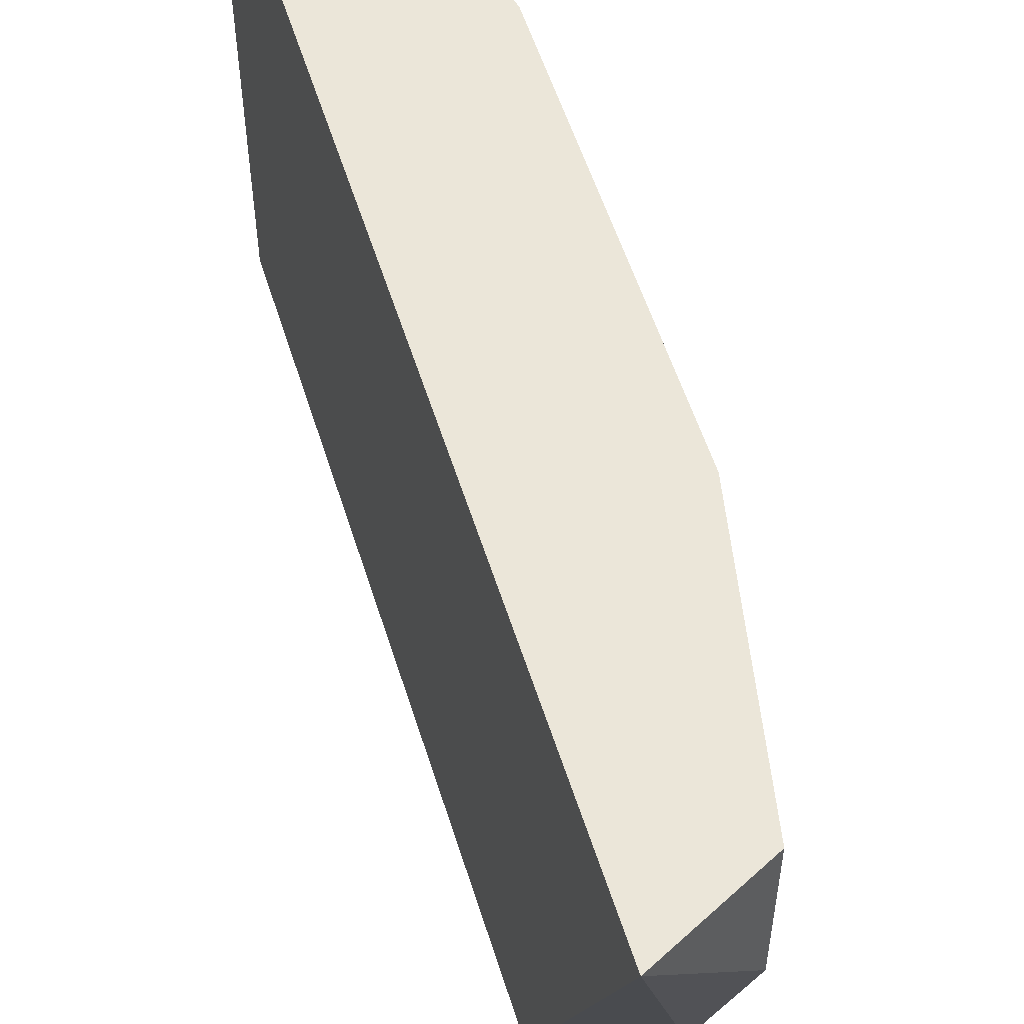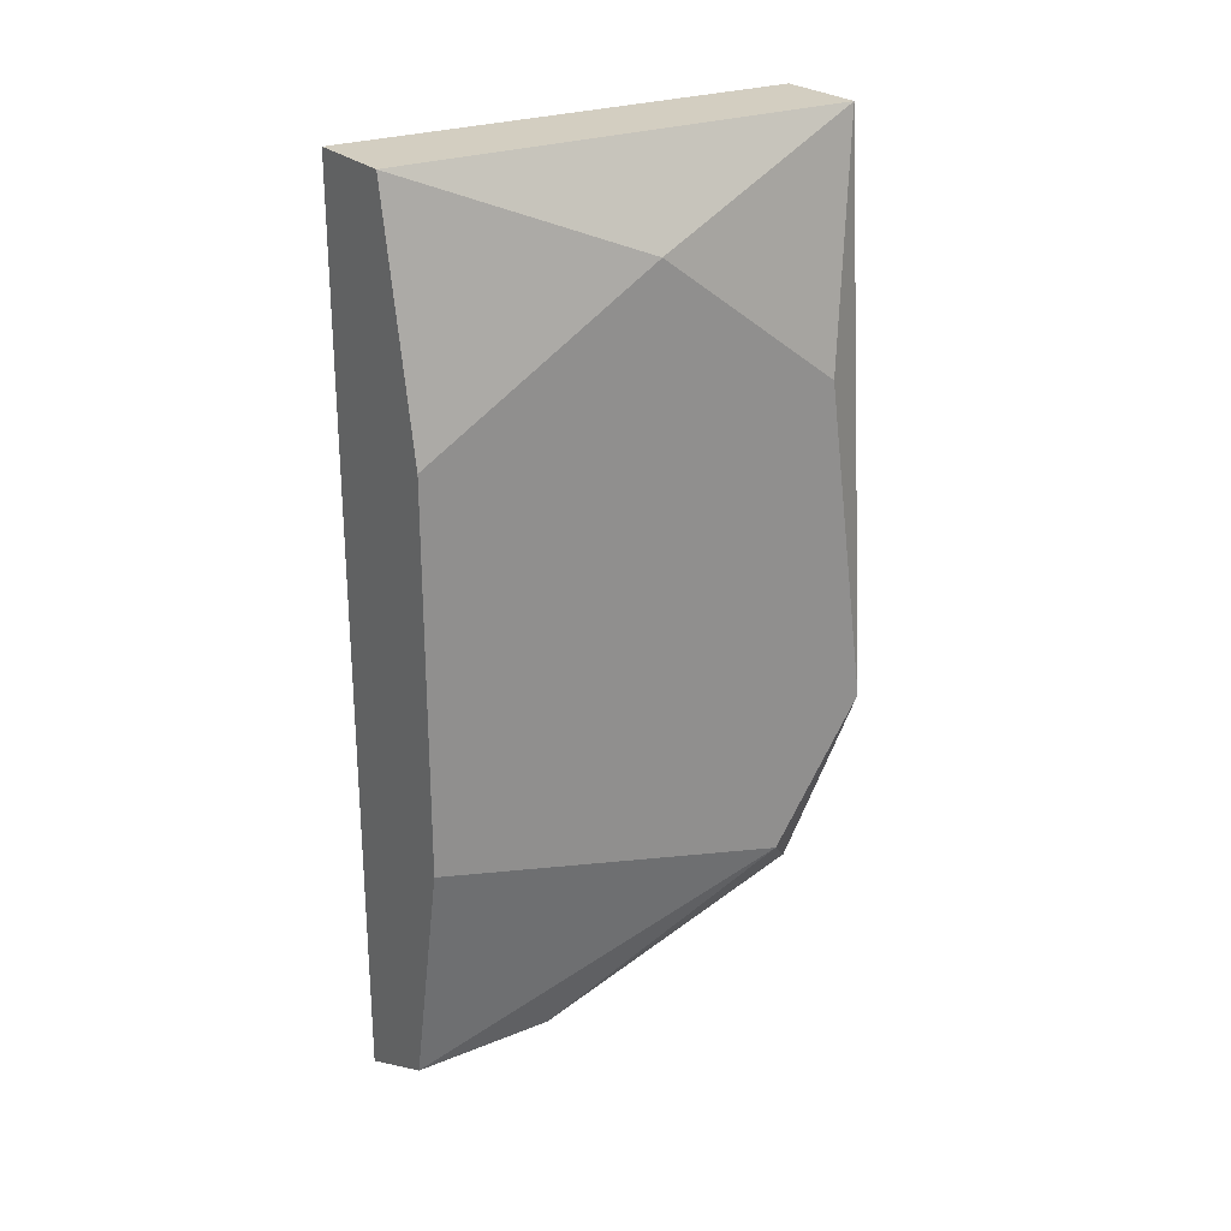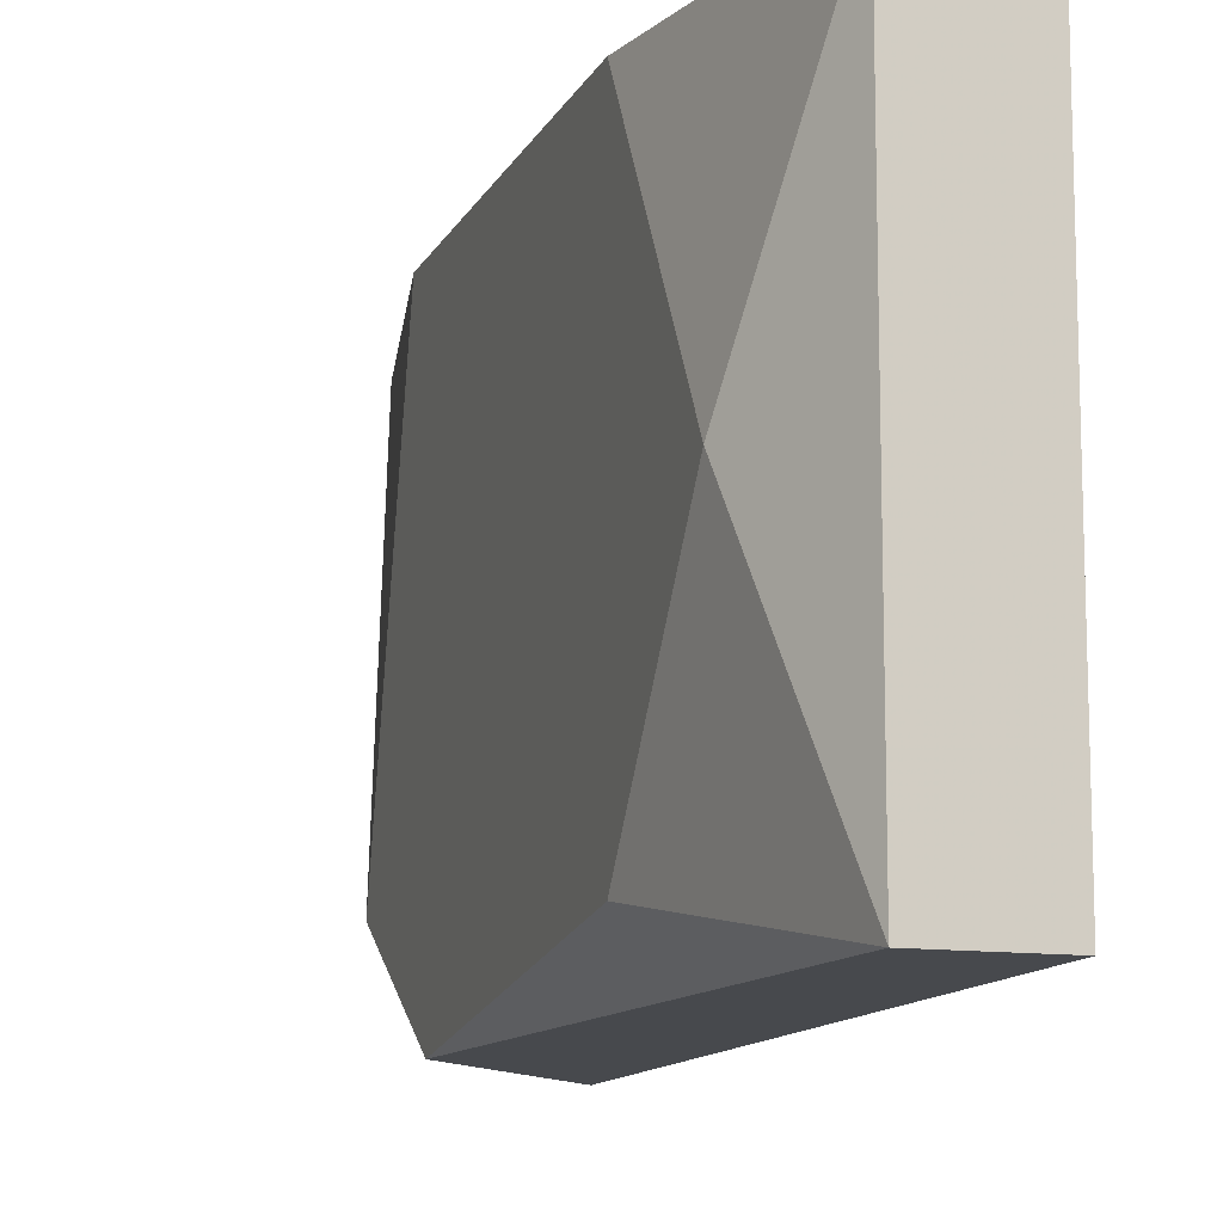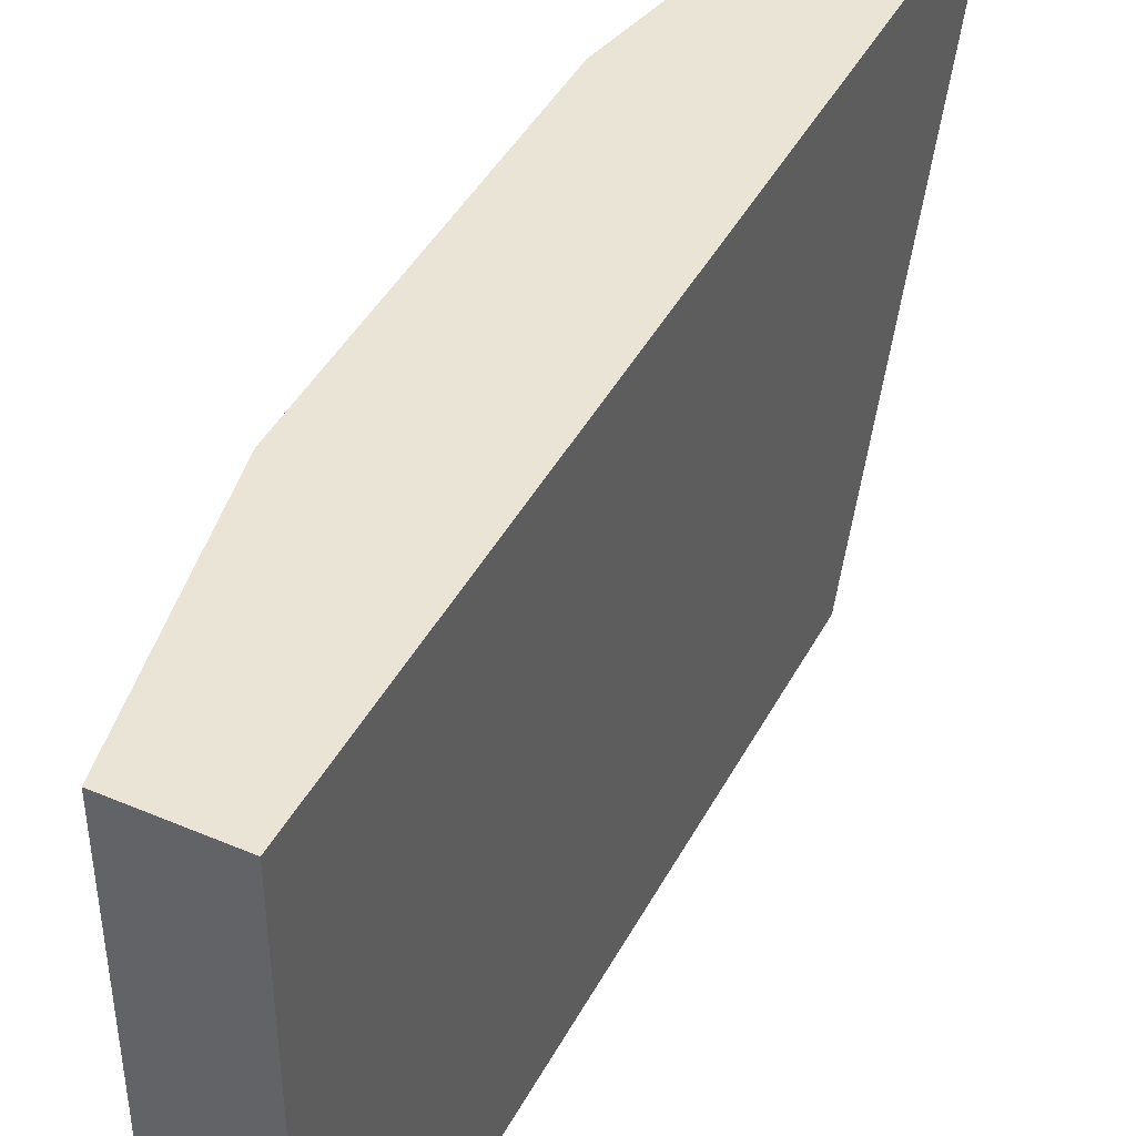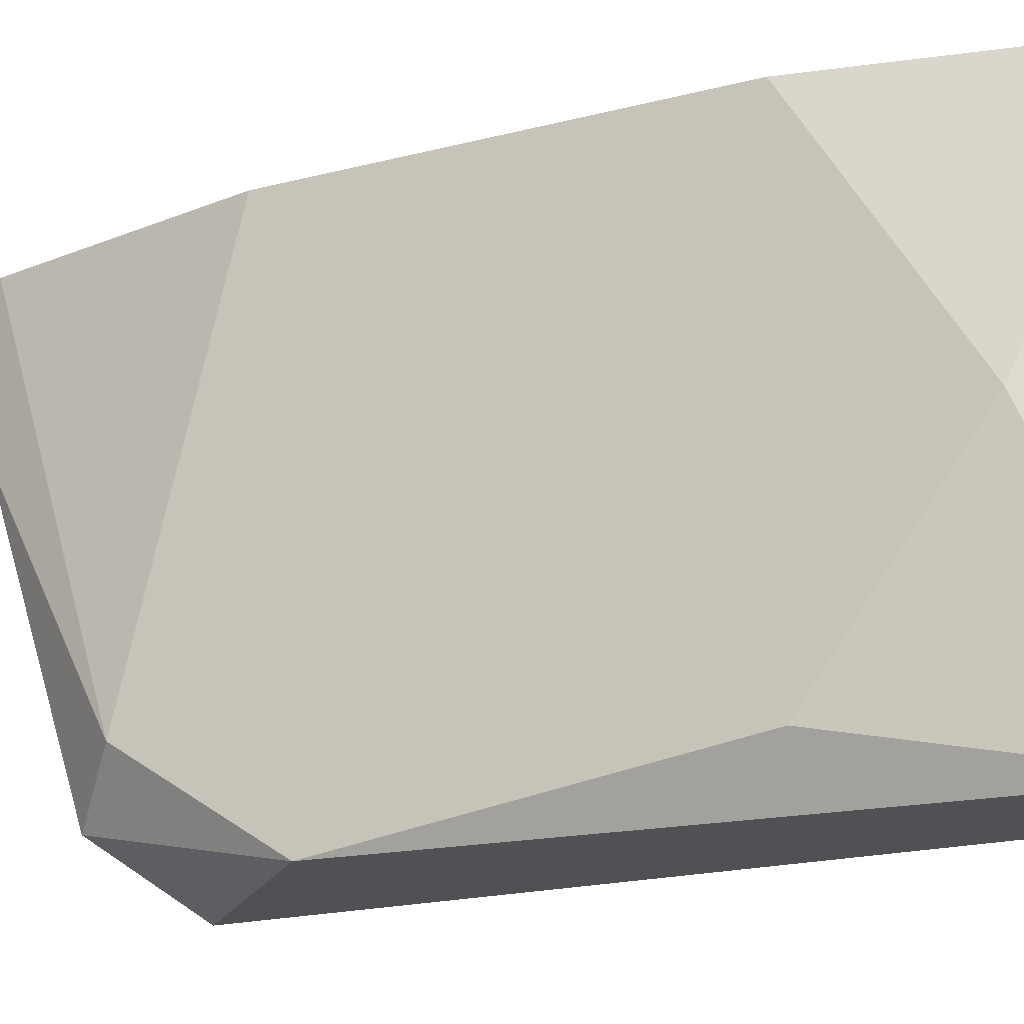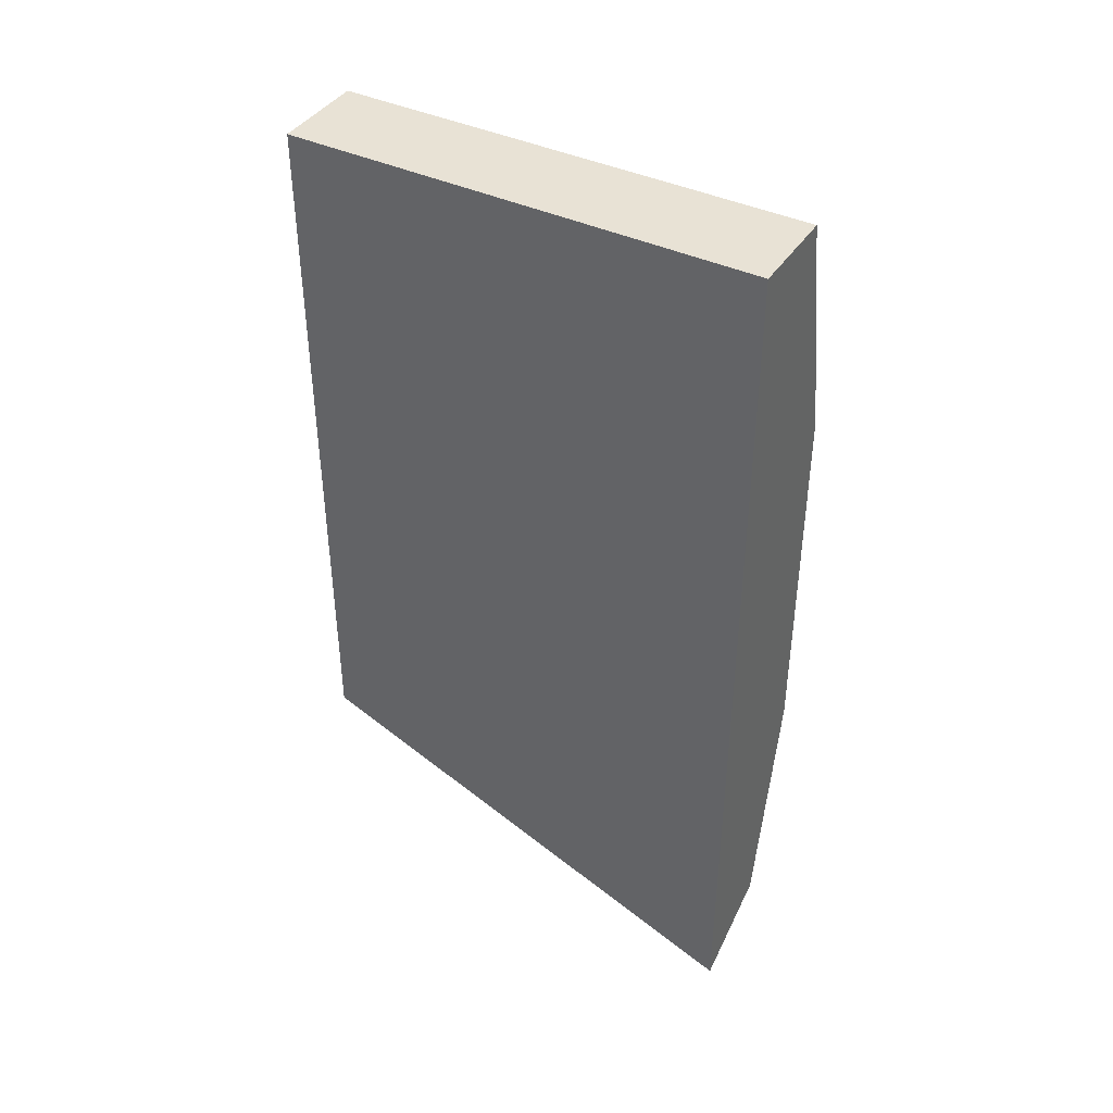
<metadata>
{"format":"obj","ext":"obj","renderer":"f3d","projection":"perspective","resolution":1024,"background":"white","views":[{"elev":55.2,"azim":-17.2,"up":"+Z"},{"elev":24.9,"azim":56.7,"up":"+Y"},{"elev":-12.1,"azim":162.1,"up":"+Z"},{"elev":43.8,"azim":-153.4,"up":"+Z"},{"elev":-19.9,"azim":115.6,"up":"+Z"},{"elev":40.9,"azim":-60.0,"up":"+Y"}]}
</metadata>
<code>
v 0.07887 0.01196 0.01037
v 0.07887 0.01196 -0.01486
v 0.07887 -0.03345 0.0028
v 0.07887 -0.03345 0.01037
v 0.07887 -0.0284 -0.01234
v 0.08139 0.00691 -0.002246
v 0.08139 -0.02589 -0.009813
v 0.08139 -0.02083 0.01037
v 0.08139 -0.000659 0.01037
v 0.08139 -0.000659 -0.01234
v 0.08139 -0.01831 -0.01486
v 0.07382 -0.02589 -0.01486
v 0.07382 0.01196 0.01037
v 0.07382 0.01196 -0.01486
v 0.07382 -0.03598 0.01037
f 7 4 3
f 1 13 15
f 13 1 14
f 15 13 14
f 1 15 8
f 5 15 12
f 15 14 12
f 10 8 11
f 5 12 11
f 12 14 11
f 14 1 2
f 11 14 2
f 10 11 2
f 8 15 4
f 8 10 6
f 2 1 6
f 10 2 6
f 5 11 7
f 11 8 7
f 8 4 7
f 1 8 9
f 6 1 9
f 8 6 9
f 15 5 3
f 4 15 3
f 5 7 3

</code>
